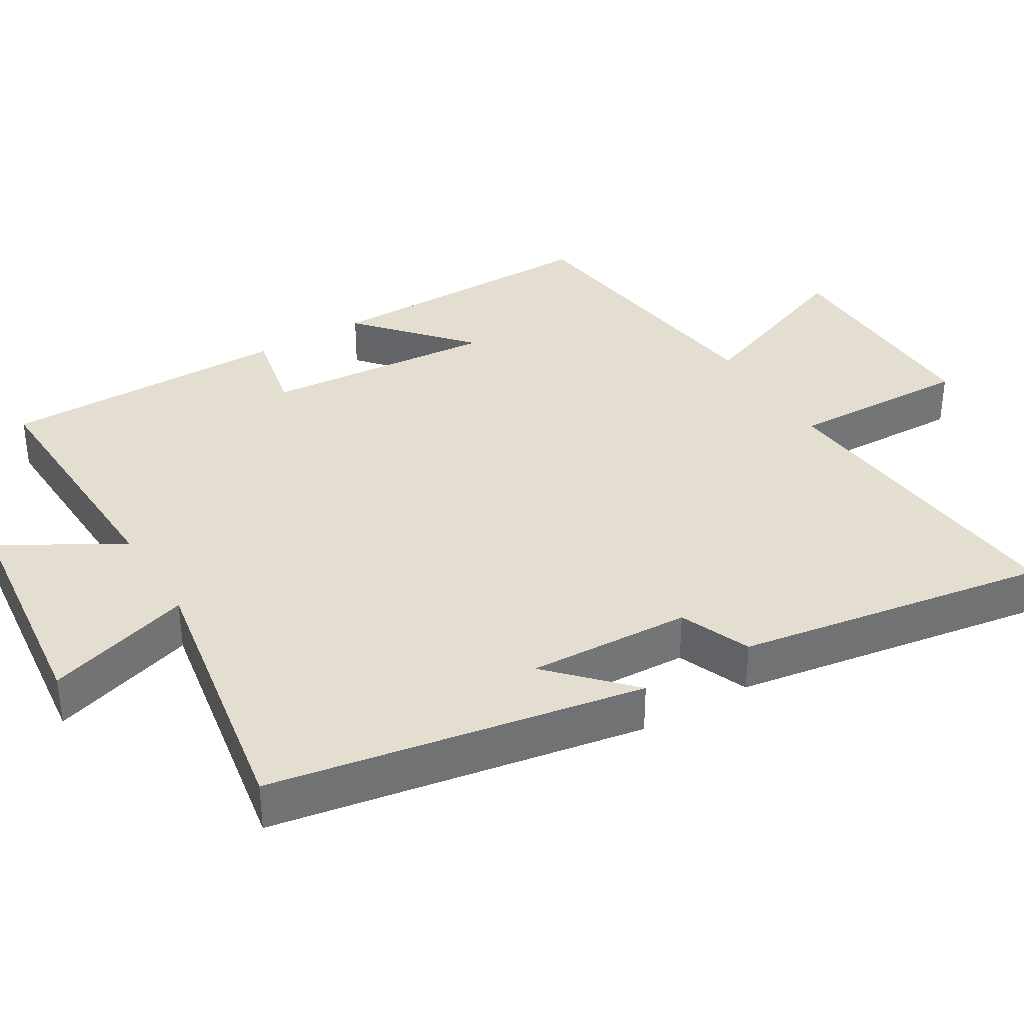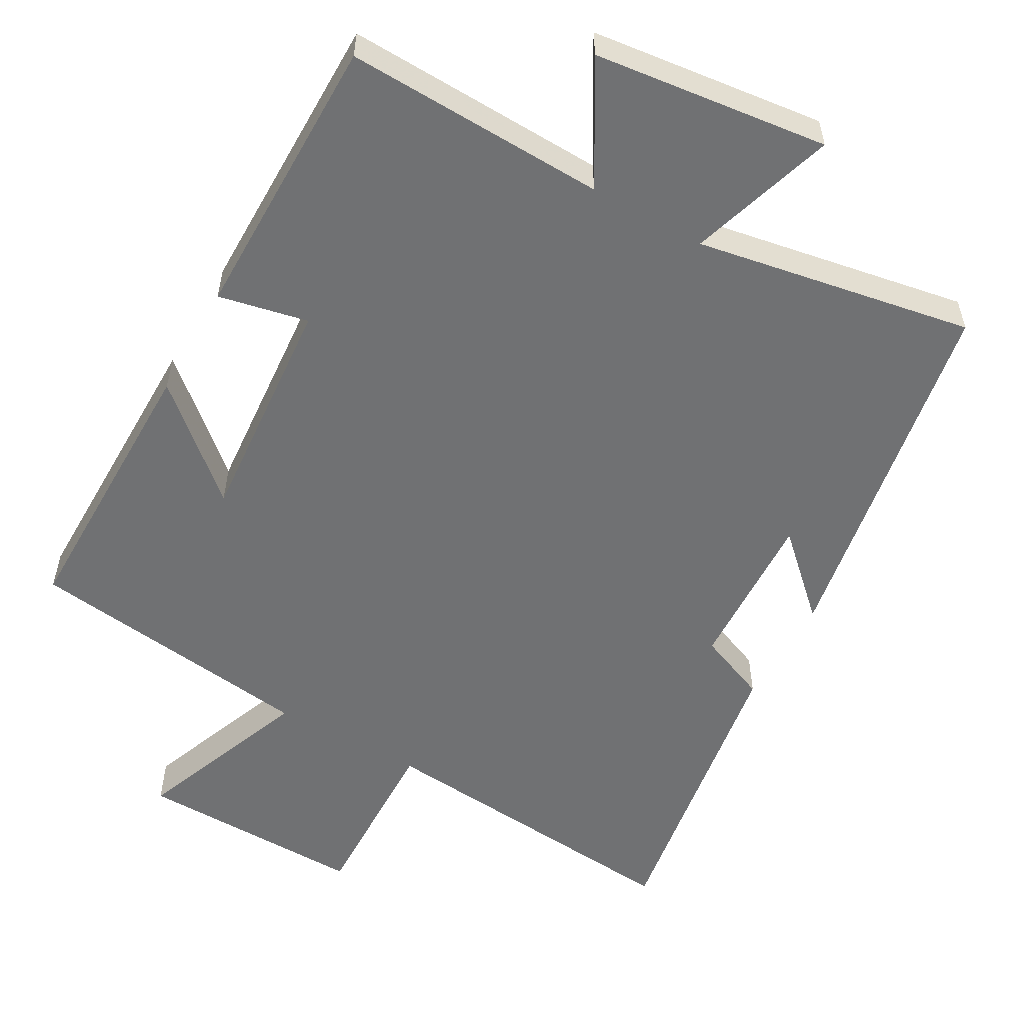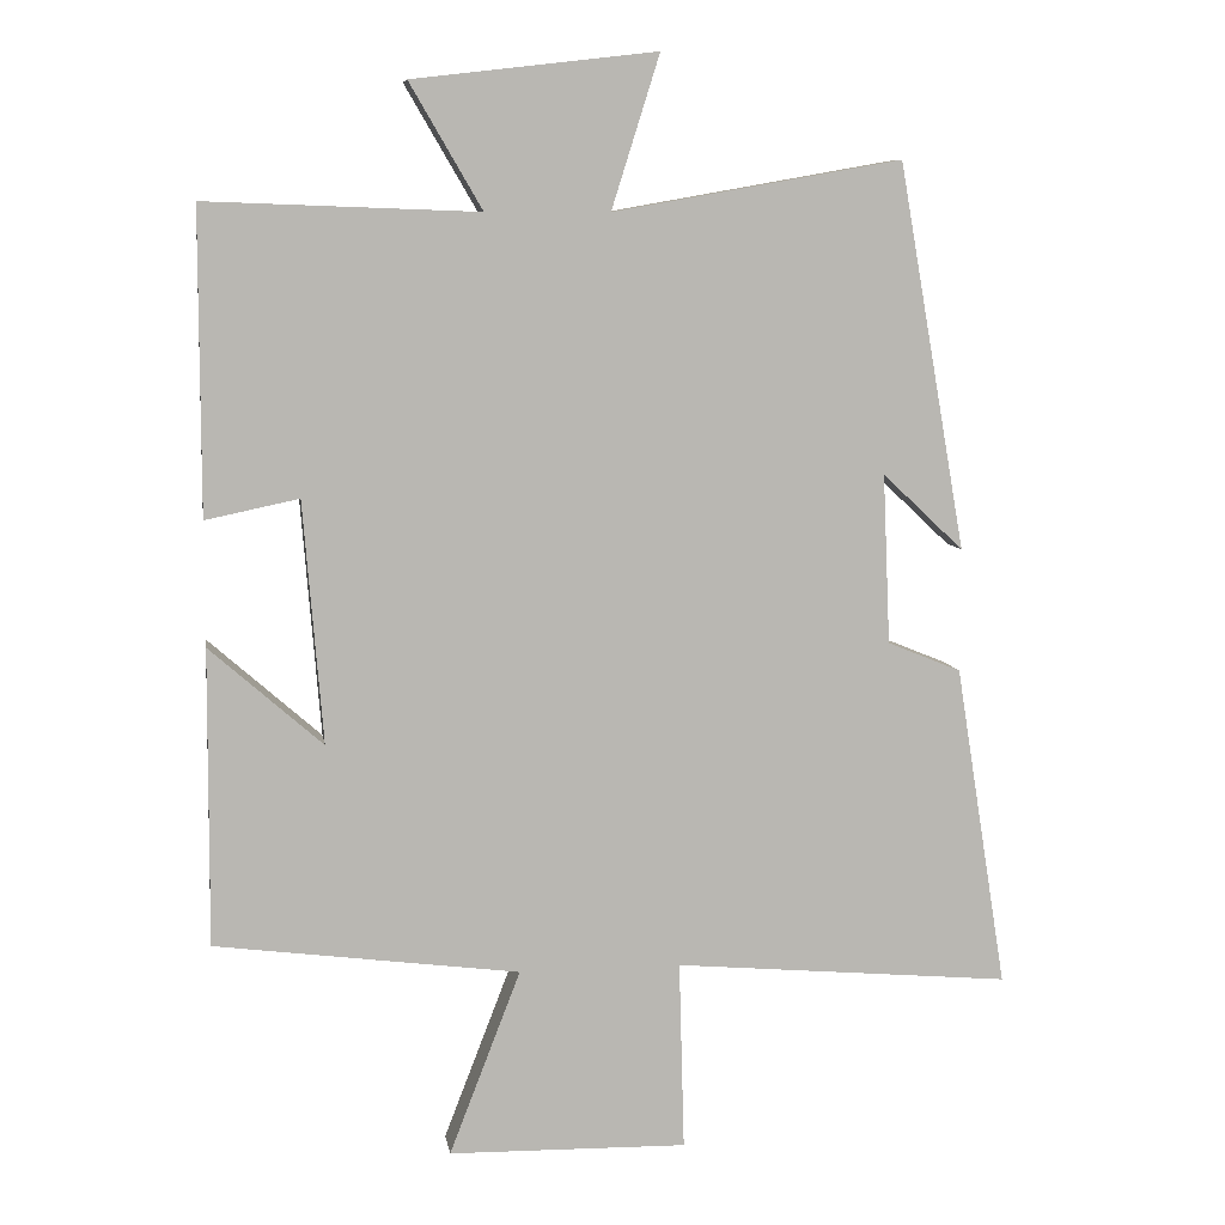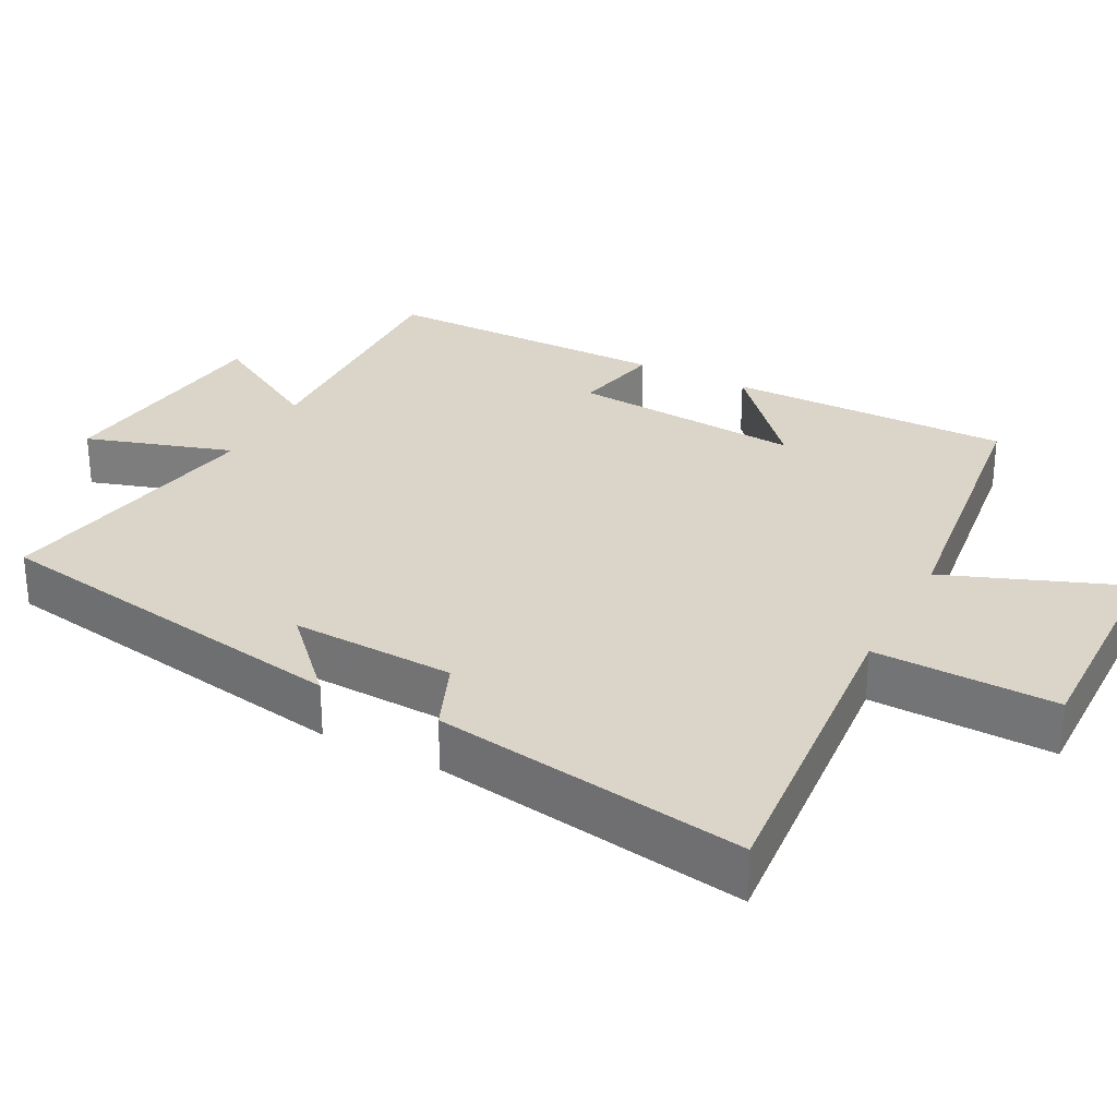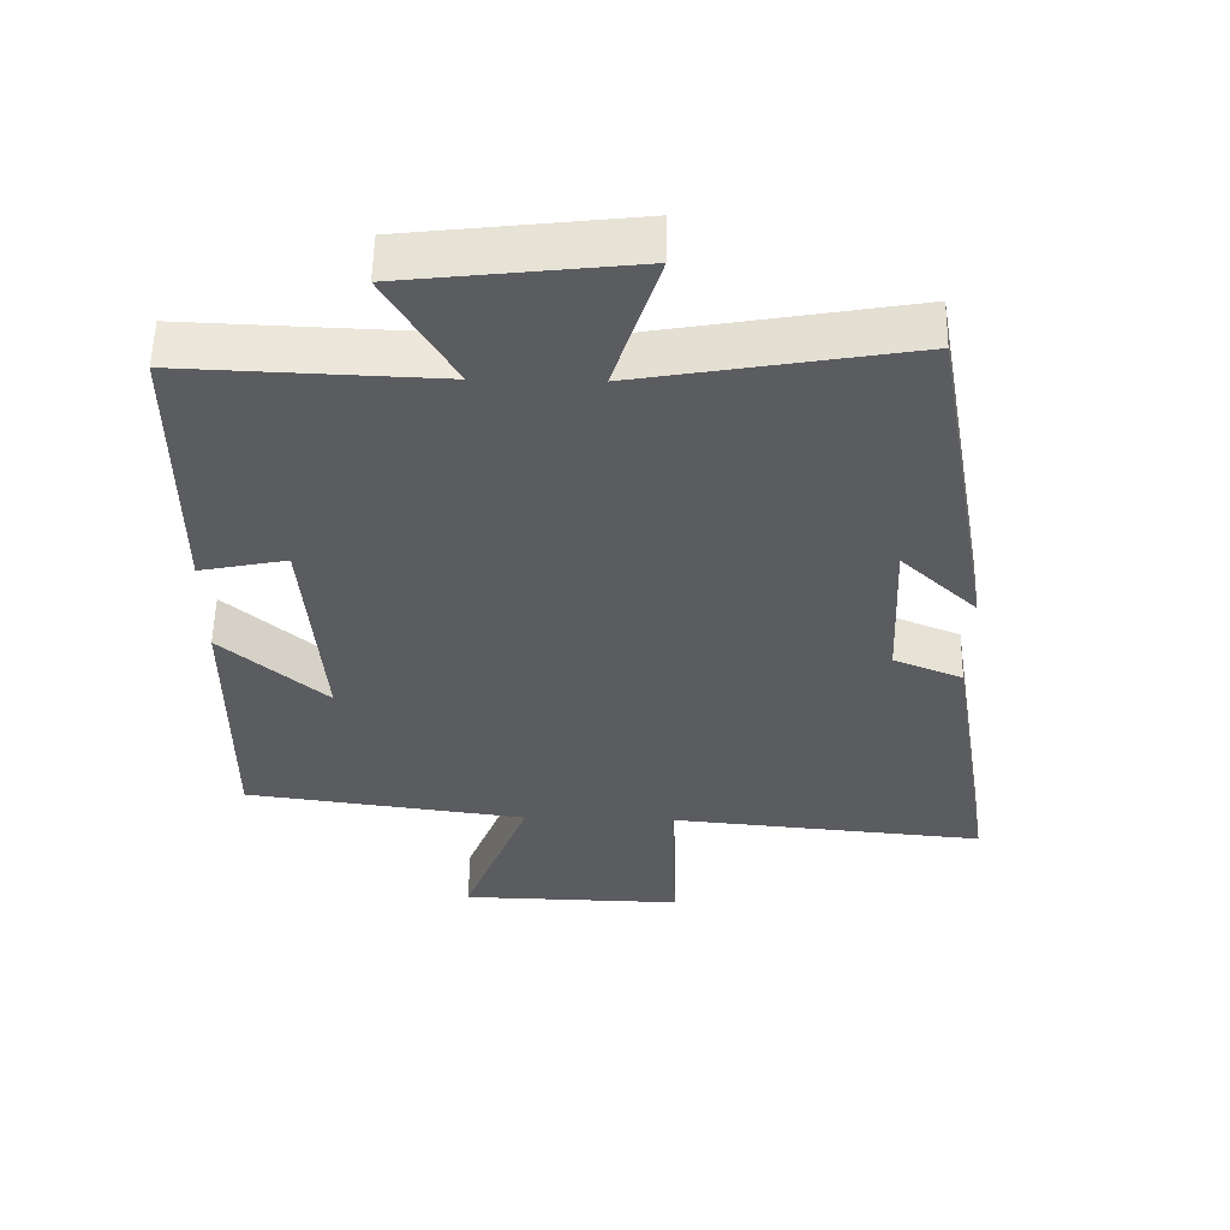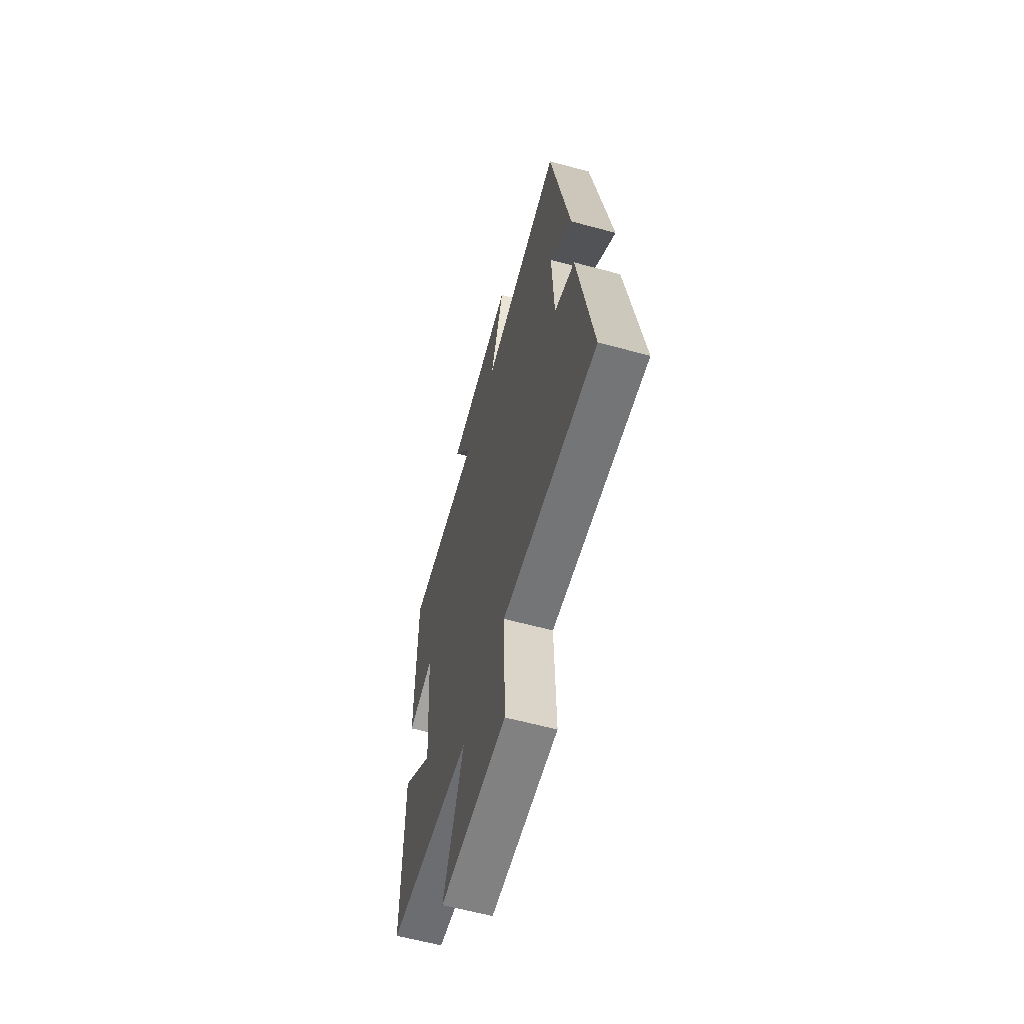
<metadata>
{"format":"obj","ext":"obj","renderer":"f3d","projection":"perspective","resolution":1024,"background":"white","views":[{"elev":35.7,"azim":58.8,"up":"+Y"},{"elev":-55.1,"azim":-29.4,"up":"+Y"},{"elev":8.2,"azim":-9.0,"up":"+Z"},{"elev":29.2,"azim":117.6,"up":"+Y"},{"elev":55.5,"azim":1.1,"up":"+Z"},{"elev":-61.4,"azim":74.6,"up":"+Z"}]}
</metadata>
<code>
v 0.41 0.07 0.568
v 0.5 0.07 0.055
v 0.392 0.07 0.157
v 0.402 0.07 -0.069
v 0.5 0.07 -0.109
v 0.569 0.07 -0.54
v 0.119 0.07 -0.5
v 0.126 0.07 -0.752
v -0.192 0.07 -0.746
v -0.097 0.07 -0.5
v -0.502 0.07 -0.447
v -0.5 0.07 -0.053
v -0.35 0.07 -0.185
v -0.376 0.07 0.137
v -0.5 0.07 0.111
v -0.5 0.07 0.513
v -0.138 0.07 0.5
v -0.234 0.07 0.665
v 0.09 0.07 0.703
v 0.026 0.07 0.5
v 0.41 0 0.568
v 0.5 0 0.055
v 0.392 0 0.157
v 0.402 0 -0.069
v 0.5 0 -0.109
v 0.569 0 -0.54
v 0.119 0 -0.5
v 0.126 0 -0.752
v -0.192 0 -0.746
v -0.097 0 -0.5
v -0.502 0 -0.447
v -0.5 0 -0.053
v -0.35 0 -0.185
v -0.376 0 0.137
v -0.5 0 0.111
v -0.5 0 0.513
v -0.138 0 0.5
v -0.234 0 0.665
v 0.09 0 0.703
v 0.026 0 0.5
f 17 18 19 20
f 14 15 16 17
f 13 14 17 20
f 10 11 12 13
f 10 13 20 1
f 7 8 9 10
f 4 5 6 7
f 3 4 7 10
f 1 2 3
f 1 3 10
f 40 39 38 37
f 37 36 35 34
f 40 37 34 33
f 33 32 31 30
f 21 40 33 30
f 30 29 28 27
f 27 26 25 24
f 30 27 24 23
f 23 22 21
f 30 23 21
f 1 21 22 2
f 2 22 23 3
f 3 23 24 4
f 4 24 25 5
f 5 25 26 6
f 6 26 27 7
f 7 27 28 8
f 8 28 29 9
f 9 29 30 10
f 10 30 31 11
f 11 31 32 12
f 12 32 33 13
f 13 33 34 14
f 14 34 35 15
f 15 35 36 16
f 16 36 37 17
f 17 37 38 18
f 18 38 39 19
f 19 39 40 20
f 20 40 21 1

</code>
